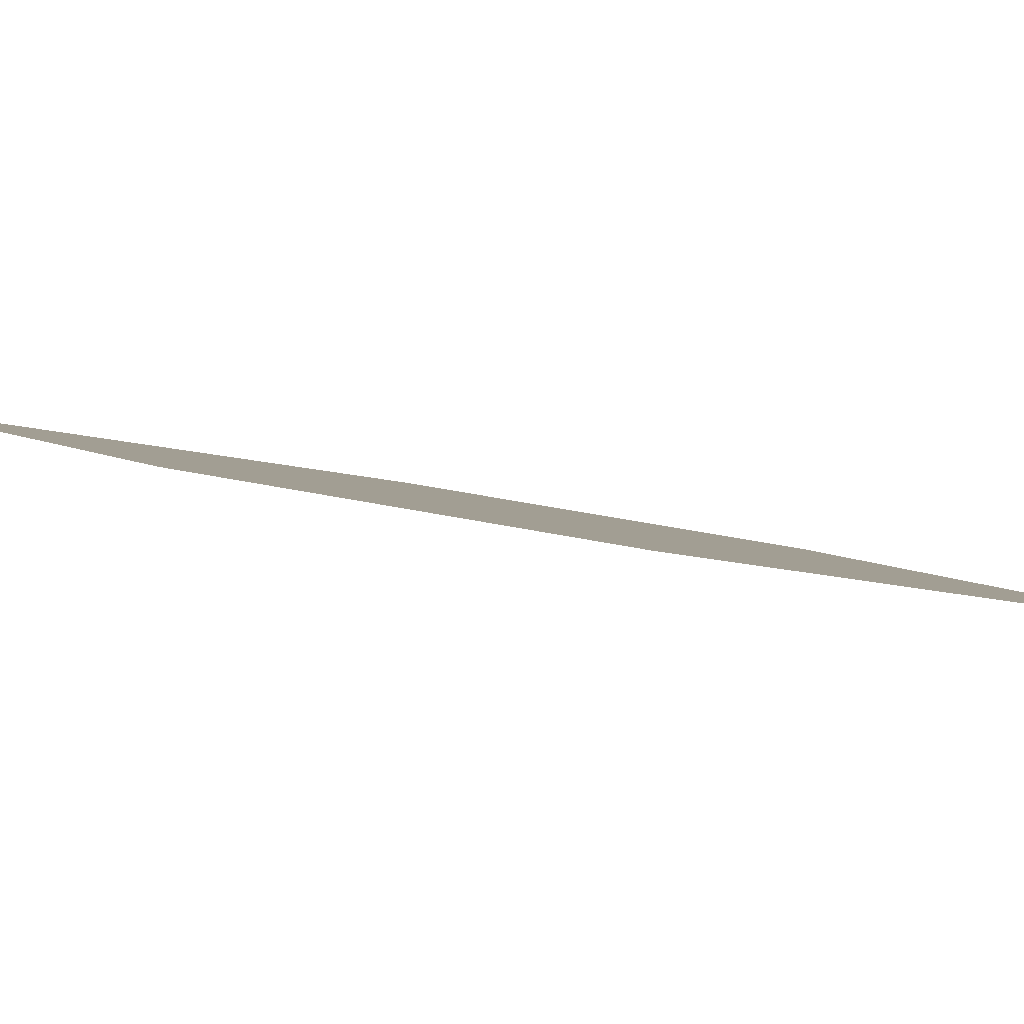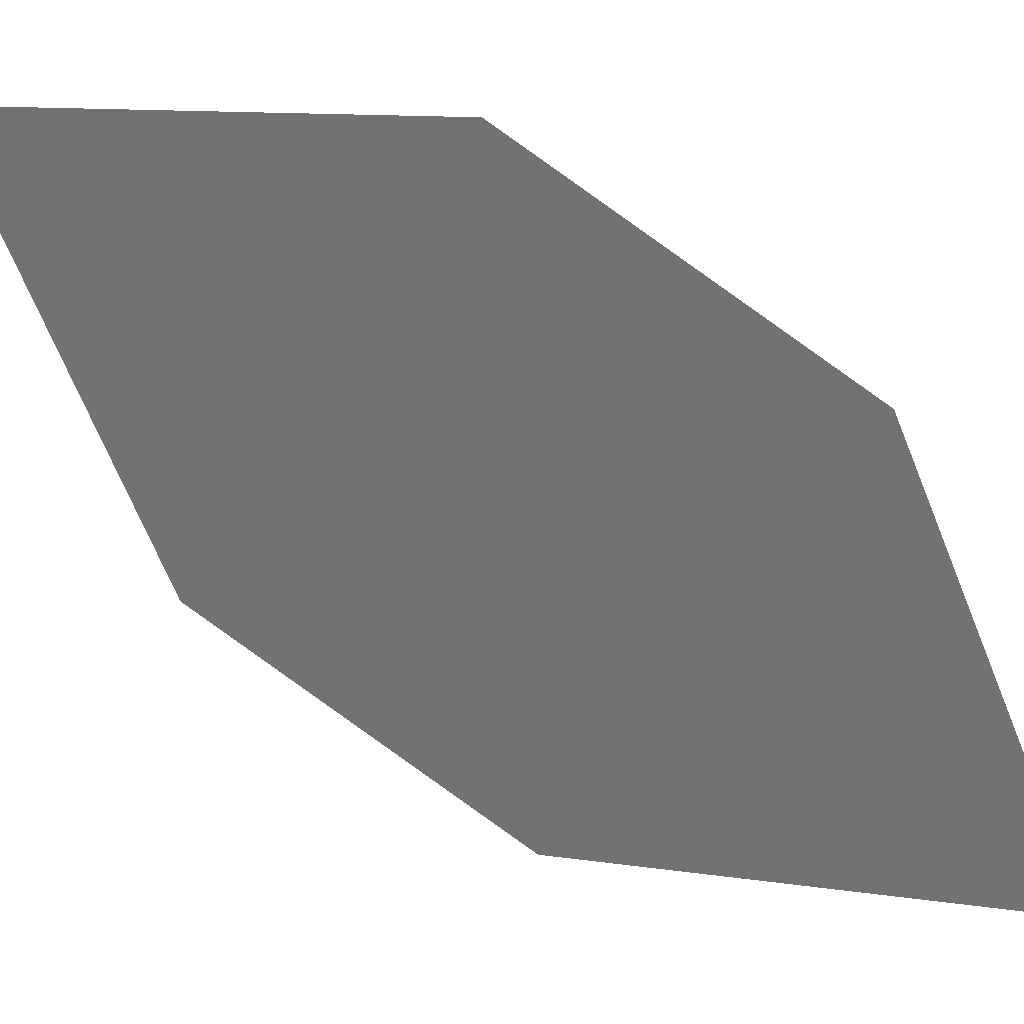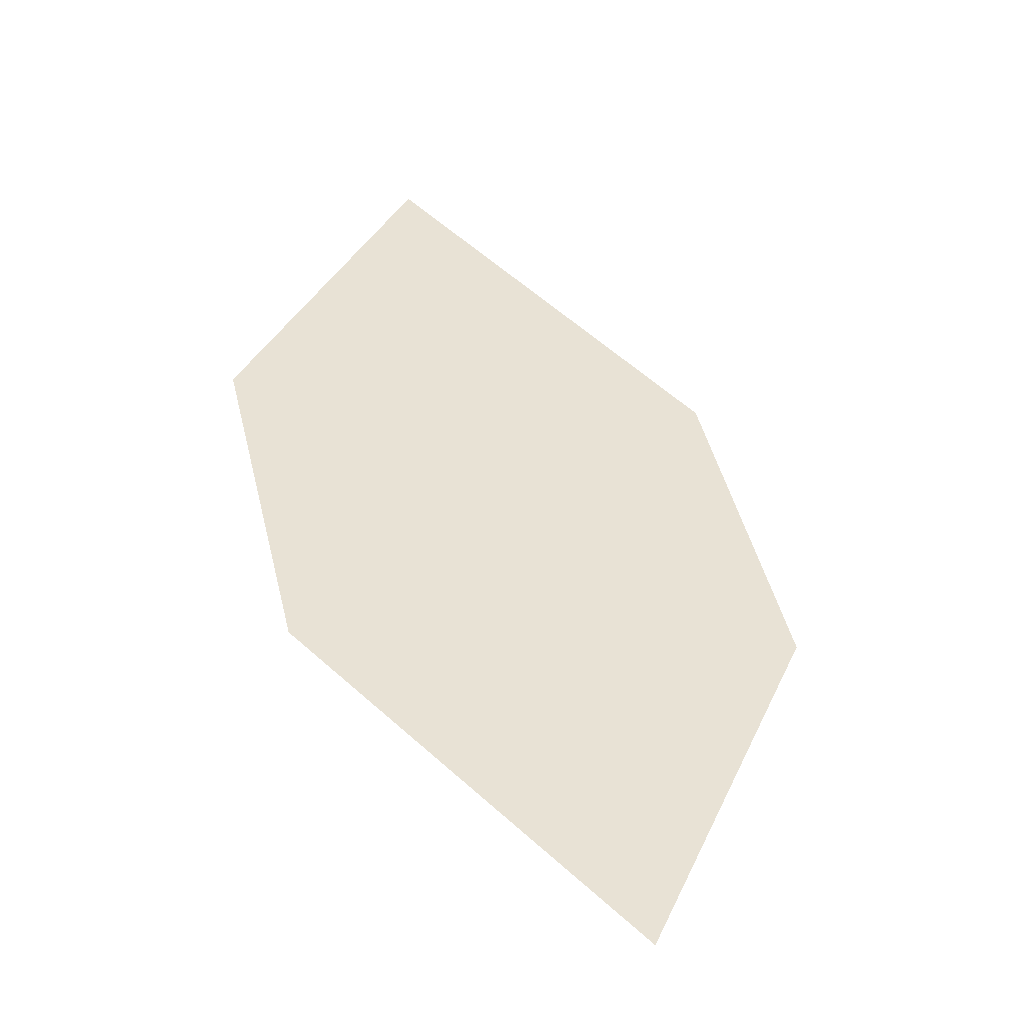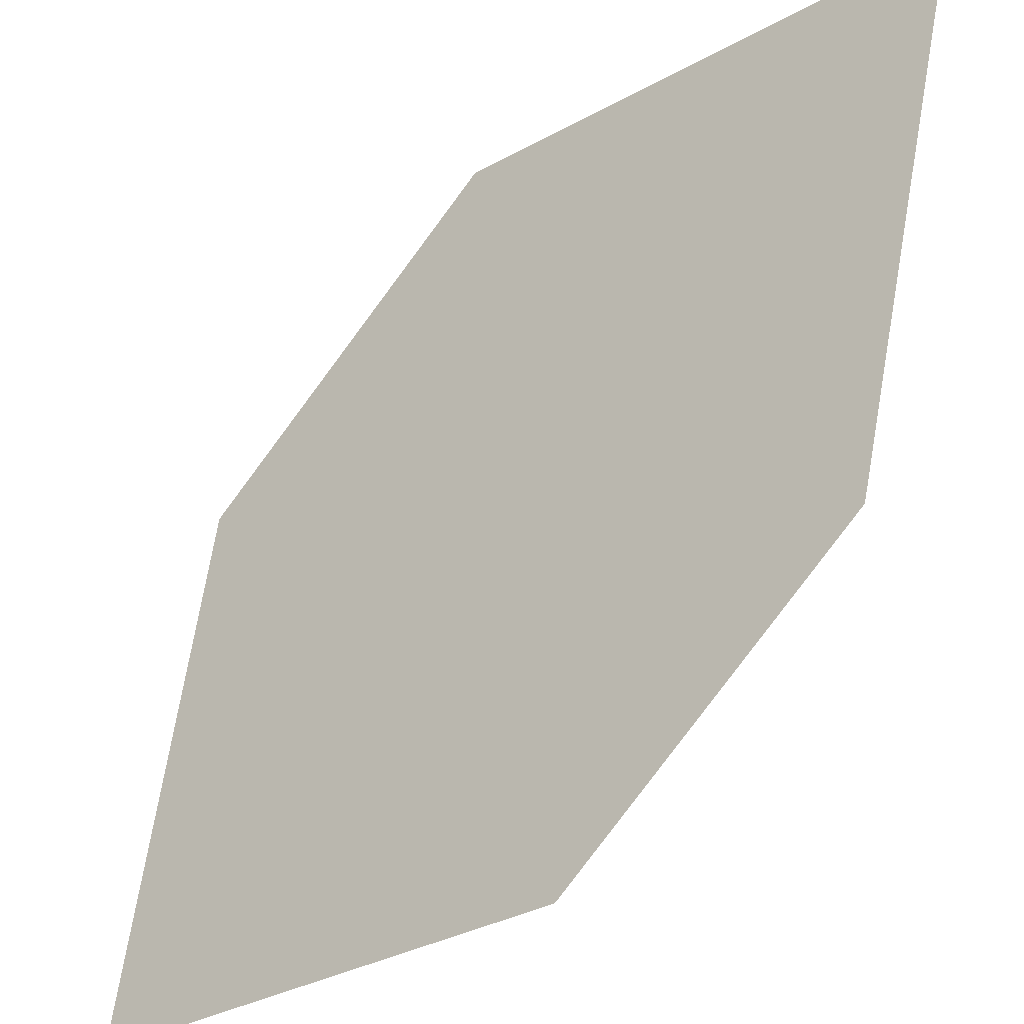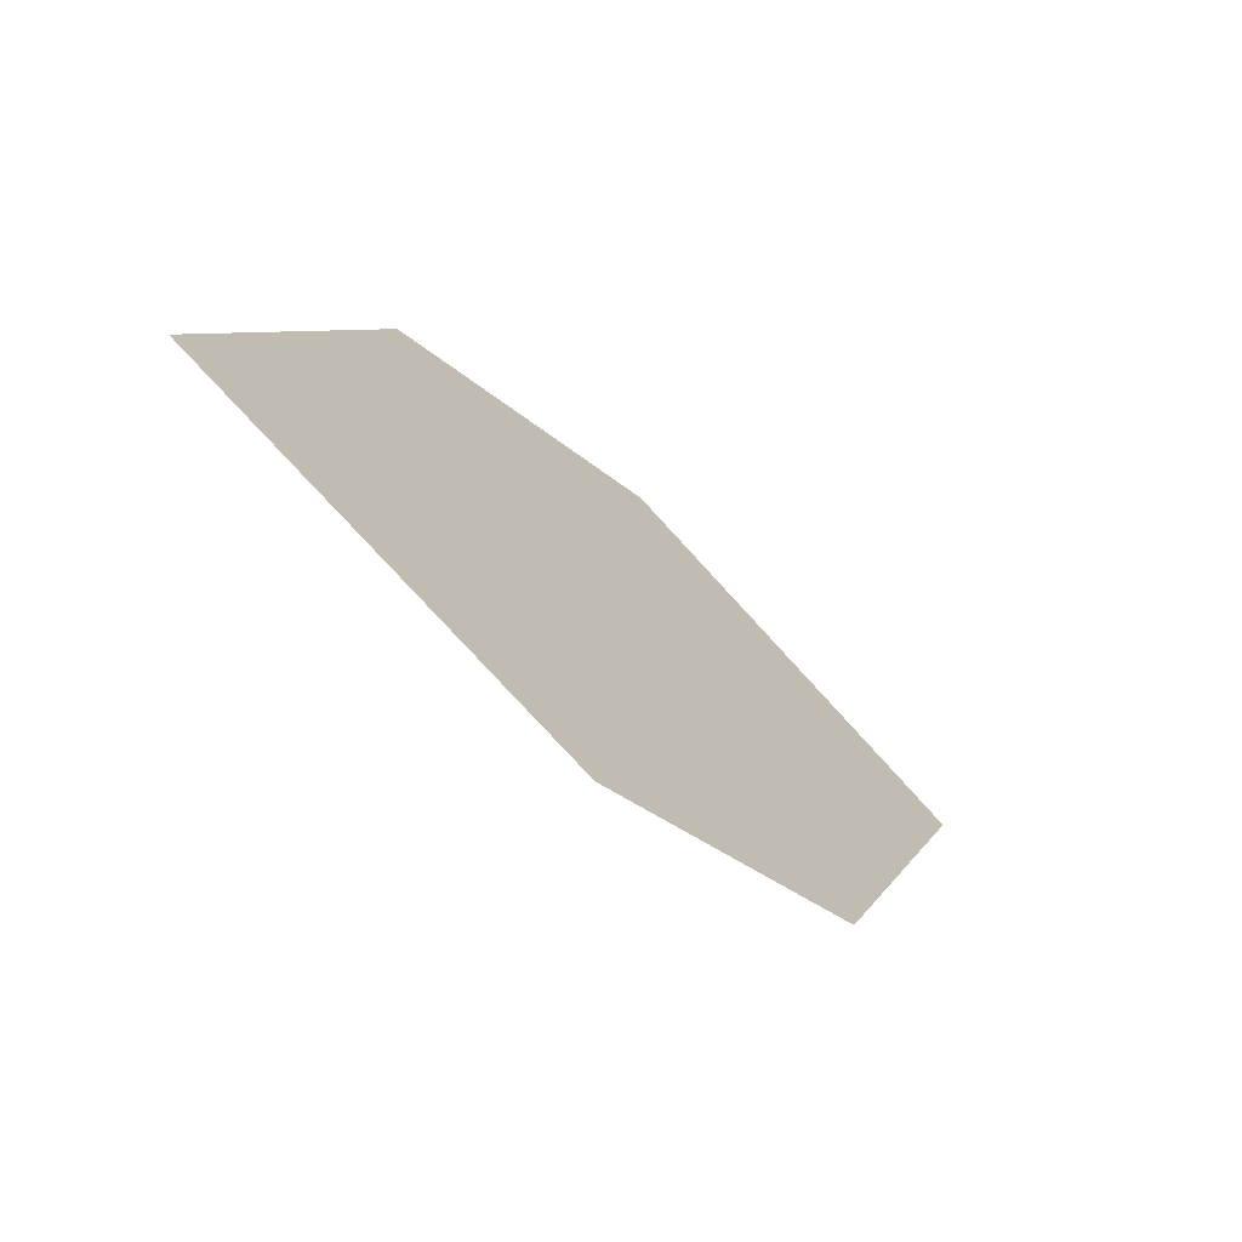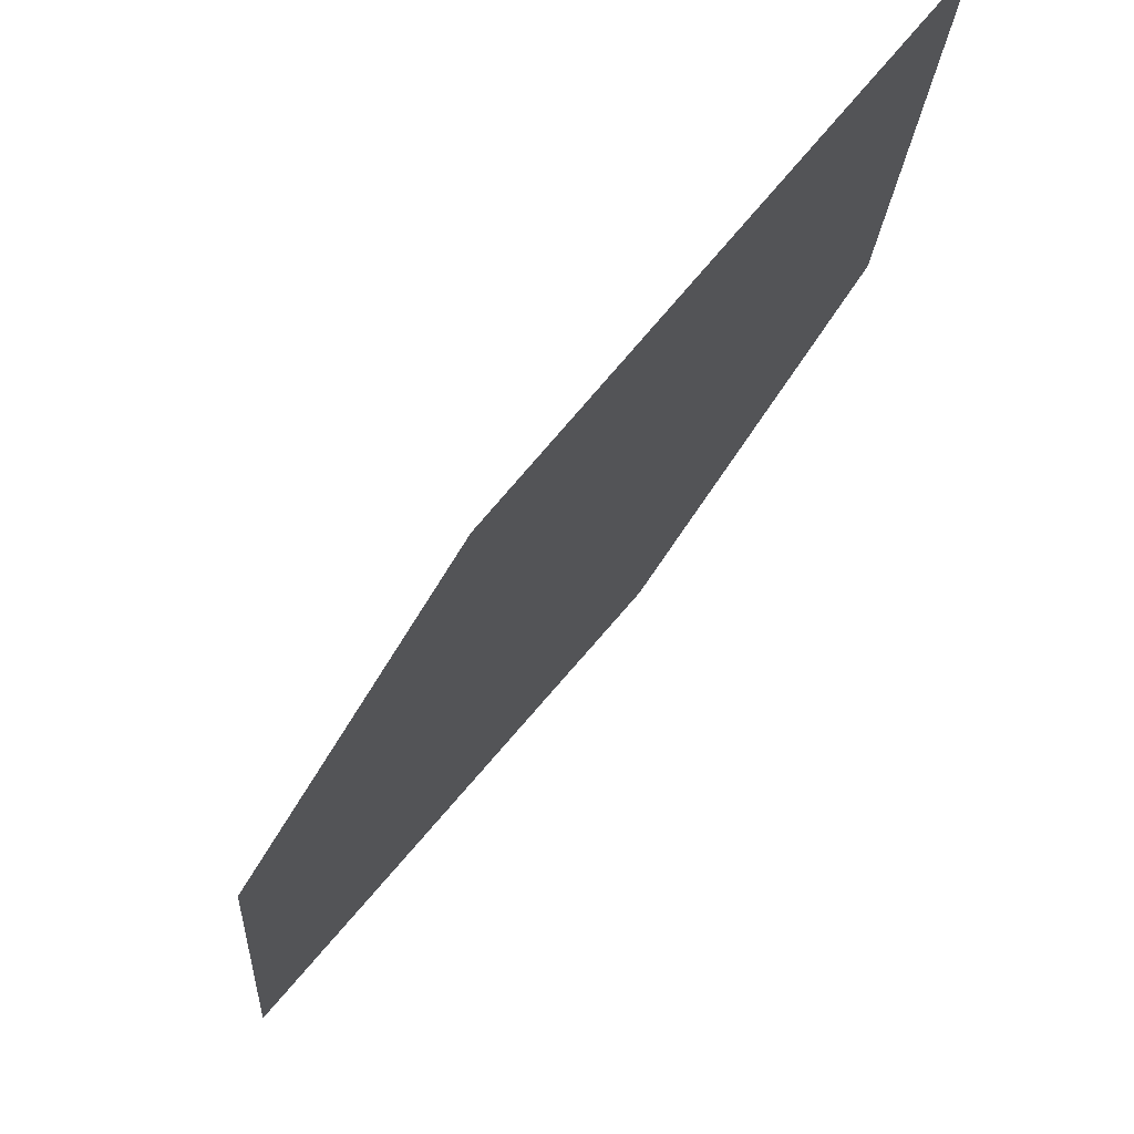
<metadata>
{"format":"obj","ext":"obj","renderer":"f3d","projection":"perspective","resolution":1024,"background":"white","views":[{"elev":-64.1,"azim":123.6,"up":"+Y"},{"elev":56.2,"azim":155.4,"up":"+Y"},{"elev":-7.1,"azim":-80.9,"up":"+Z"},{"elev":-56.7,"azim":-4.2,"up":"+Y"},{"elev":47.3,"azim":-168.2,"up":"+Z"},{"elev":-68.7,"azim":-173.2,"up":"+Y"}]}
</metadata>
<code>
o leaves.044
v 0.08013 0.04866 0.8983
v 0.1215 0.03423 0.9329
v 0.1527 0.09165 1.002
v 0.08716 0.09175 0.933
v 0.1114 0.1061 0.9677
v 0.1457 0.04856 0.9675
f 1 2 6 3
f 1 3 5 4

</code>
